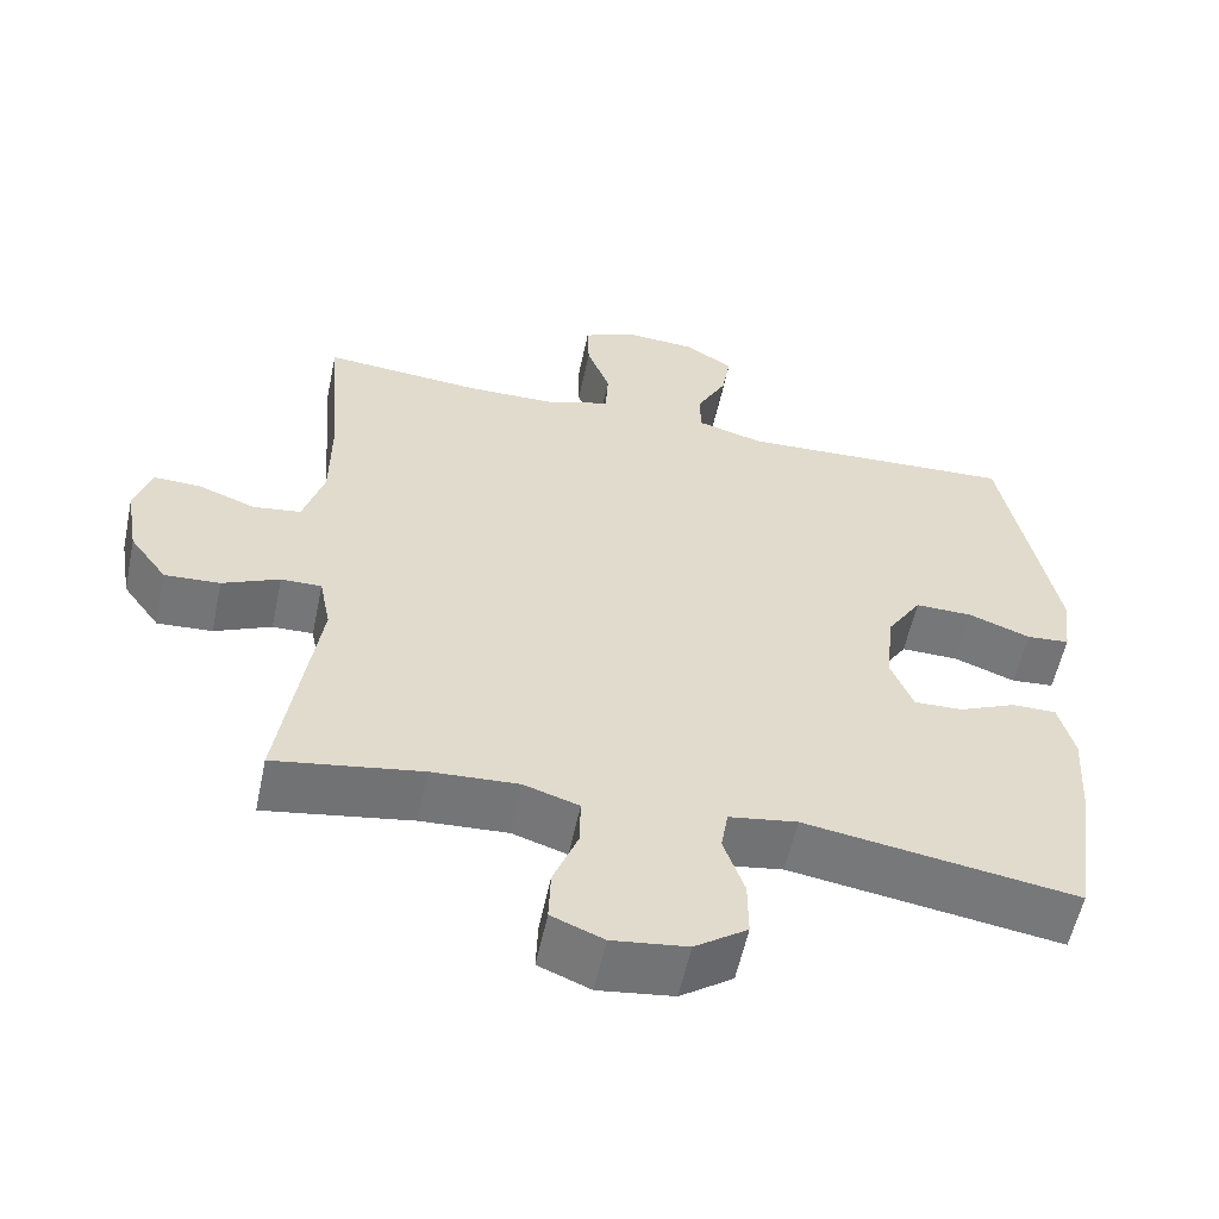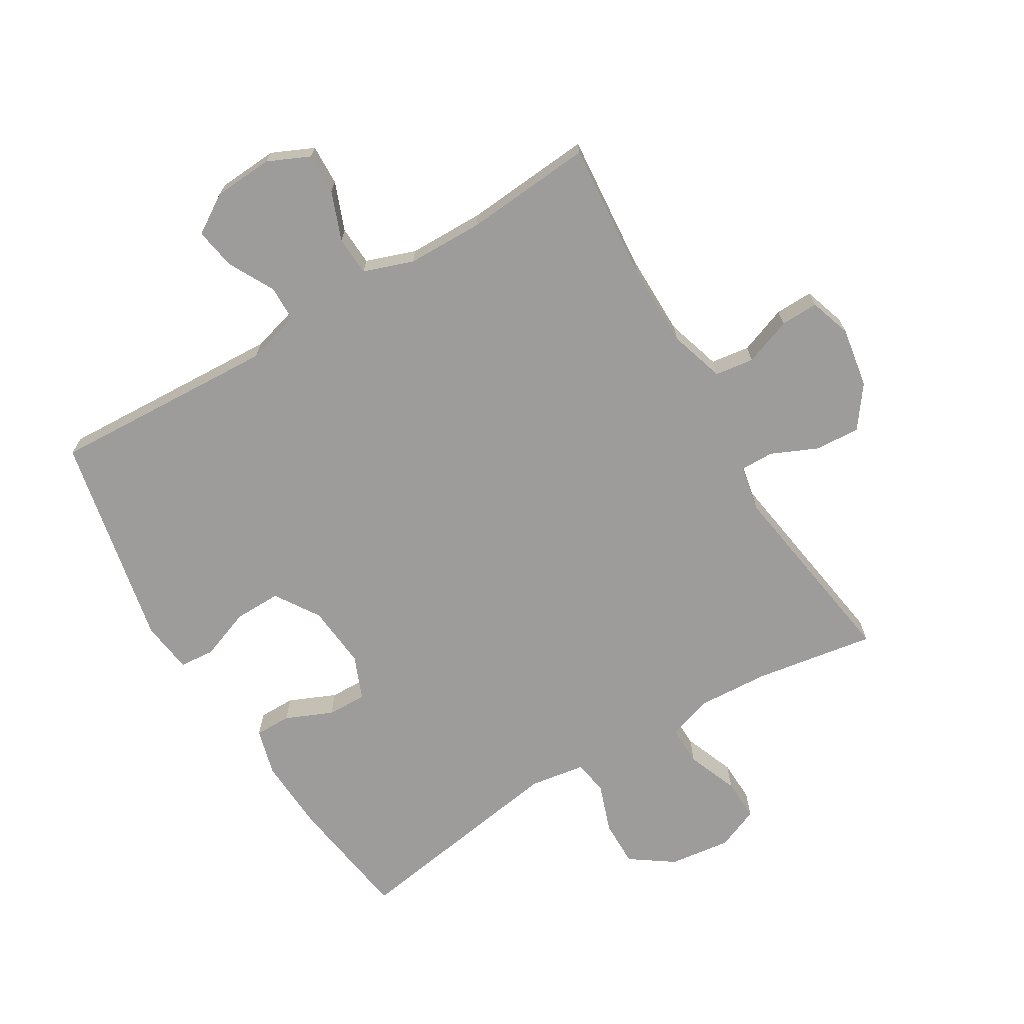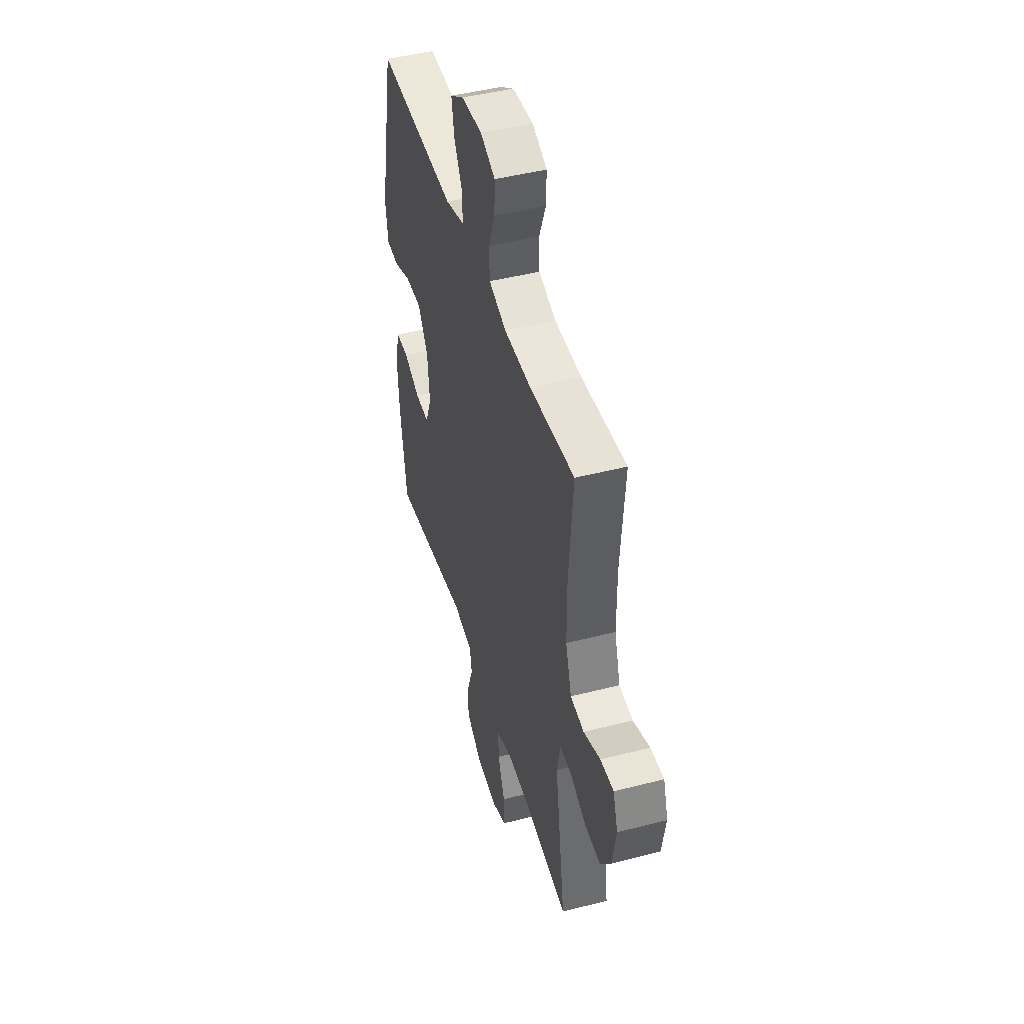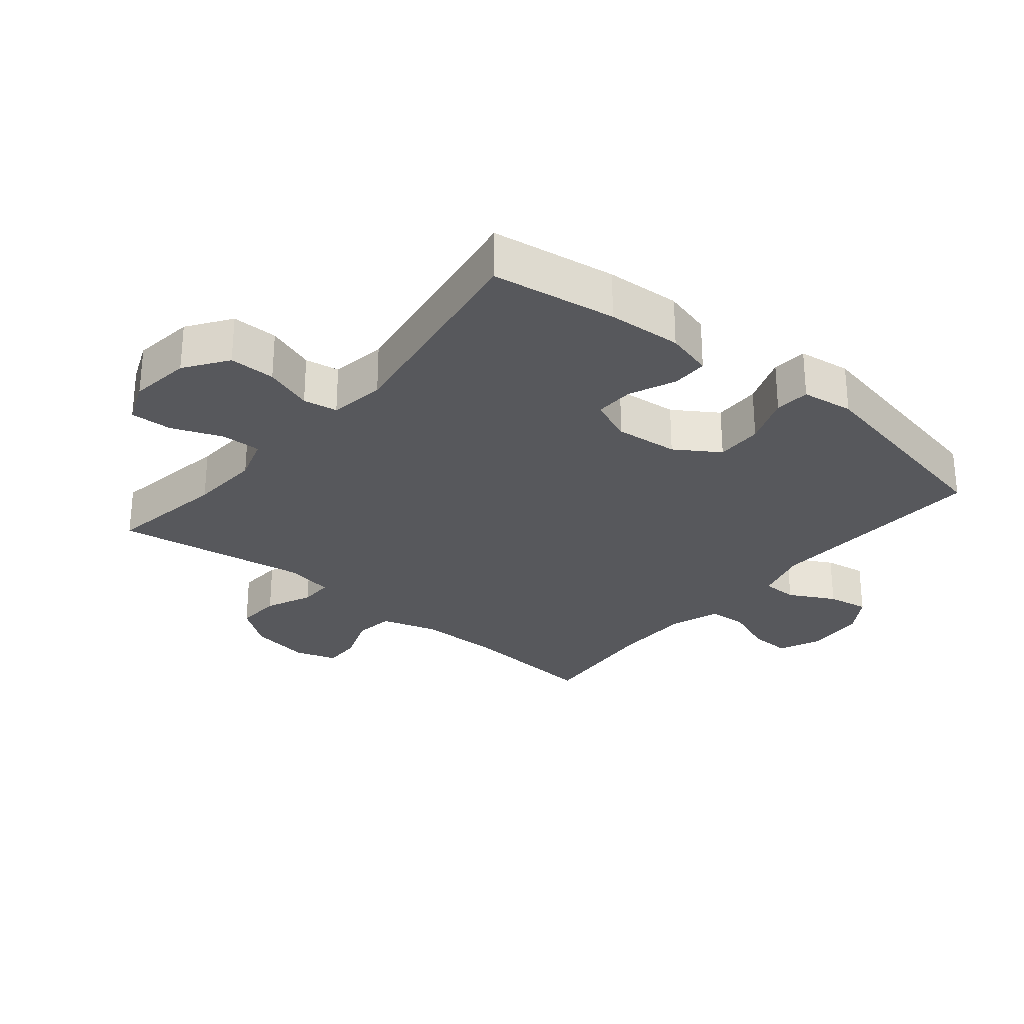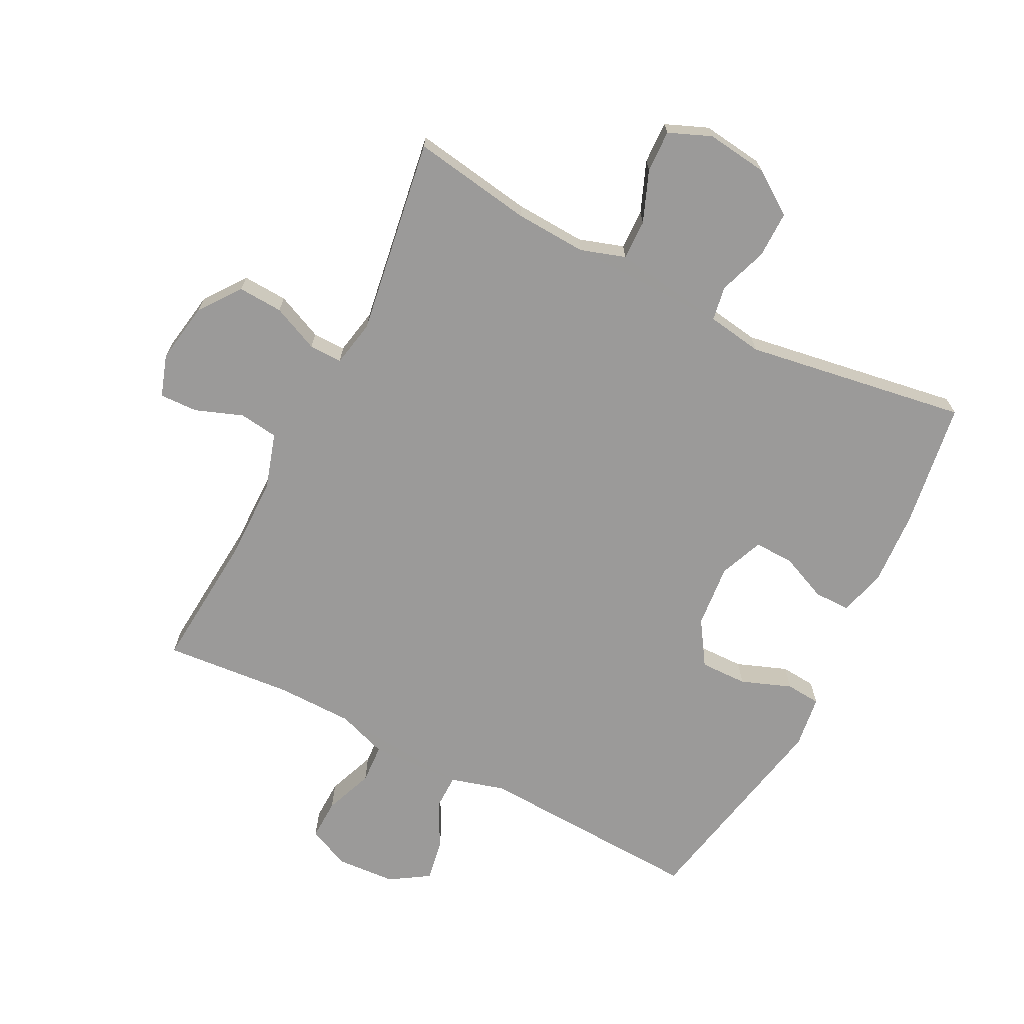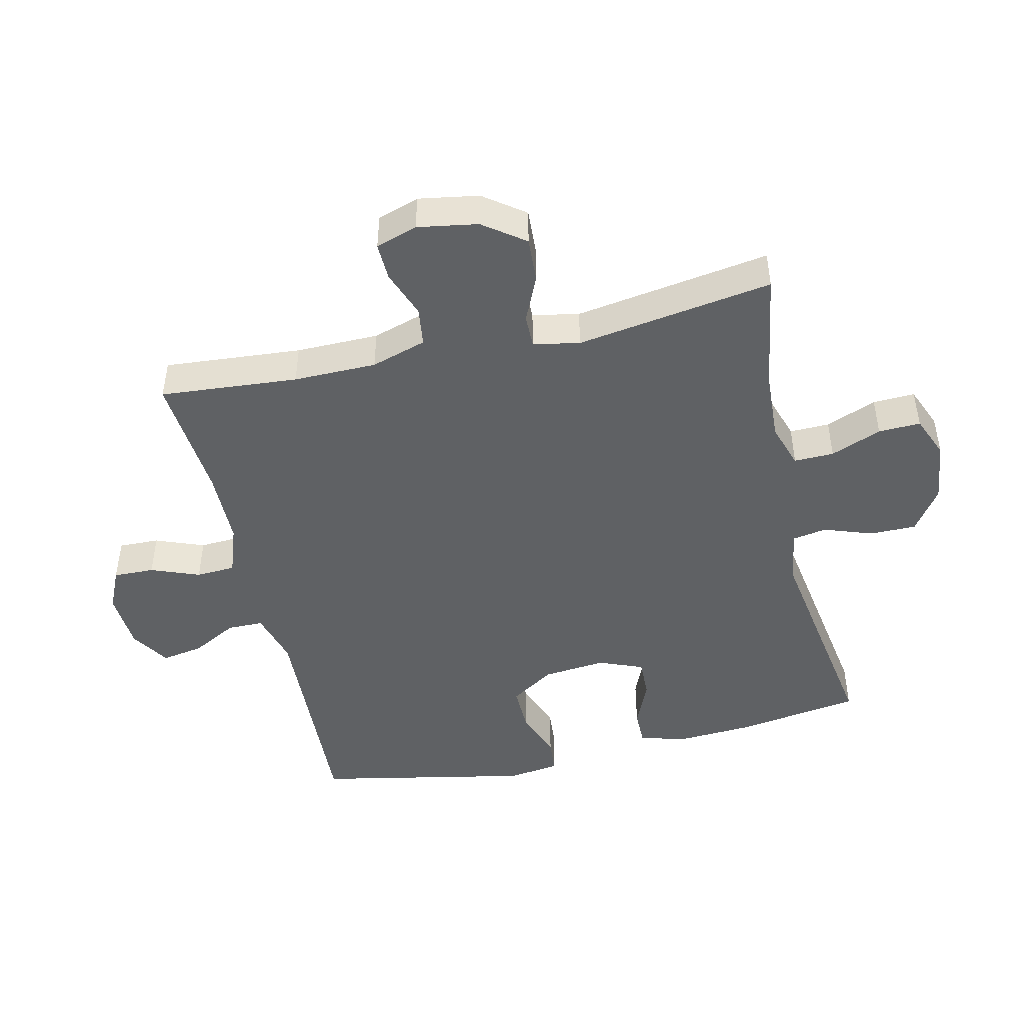
<metadata>
{"format":"obj","ext":"obj","renderer":"f3d","projection":"perspective","resolution":1024,"background":"white","views":[{"elev":-56.9,"azim":168.1,"up":"+Z"},{"elev":-70.0,"azim":30.9,"up":"+Y"},{"elev":45.7,"azim":73.5,"up":"+Z"},{"elev":-28.4,"azim":-129.5,"up":"+Y"},{"elev":-69.5,"azim":153.1,"up":"+Y"},{"elev":-46.7,"azim":103.0,"up":"+Y"}]}
</metadata>
<code>
o path446
v -0.1697 0.0375 -0.4534
v -0.0807 0.0375 -0.4673
v -0.07149 0.0375 -0.5224
v -0.0987 0.0375 -0.6002
v -0.09926 0.0375 -0.6744
v -0.03061 0.0375 -0.7222
v 0.06769 0.0375 -0.7349
v 0.1356 0.0375 -0.7072
v 0.1332 0.0375 -0.6398
v 0.101 0.0375 -0.5584
v 0.09965 0.0375 -0.4945
v 0.1715 0.0375 -0.4714
v 0.2853 0.0375 -0.4779
v 0.4772 0.0375 -0.509
v 0.4292 0.0375 -0.1943
v 0.4438 0.0375 -0.1199
v 0.4967 0.0375 -0.1206
v 0.5711 0.0375 -0.1538
v 0.643 0.0375 -0.1579
v 0.6916 0.0375 -0.09195
v 0.7079 0.0375 0.004484
v 0.6859 0.0375 0.07151
v 0.6253 0.0375 0.06972
v 0.5493 0.0375 0.04163
v 0.4869 0.0375 0.05022
v 0.4597 0.0375 0.1388
v 0.4588 0.0375 0.2718
v 0.4772 0.0375 0.4929
v 0.2723 0.0375 0.4759
v 0.15 0.0375 0.4776
v 0.07053 0.0375 0.5056
v 0.06716 0.0375 0.5686
v 0.09725 0.0375 0.6464
v 0.0993 0.0375 0.7116
v 0.03231 0.0375 0.742
v -0.06281 0.0375 0.7358
v -0.1247 0.0375 0.6963
v -0.1133 0.0375 0.6301
v -0.07434 0.0375 0.5568
v -0.07508 0.0375 0.4997
v -0.1618 0.0375 0.4754
v -0.5245 0.0375 0.4929
v -0.5941 0.0375 0.151
v -0.583 0.0375 0.06741
v -0.527 0.0375 0.06272
v -0.4466 0.0375 0.09281
v -0.3712 0.0375 0.09397
v -0.3256 0.0375 0.02338
v -0.3161 0.0375 -0.07799
v -0.3446 0.0375 -0.1482
v -0.408 0.0375 -0.1462
v -0.4828 0.0375 -0.1138
v -0.5407 0.0375 -0.1137
v -0.561 0.0375 -0.1894
v -0.5542 0.0375 -0.3085
v -0.5245 0.0375 -0.509
v -0.1697 -0.0375 -0.4534
v -0.0807 -0.0375 -0.4673
v -0.07149 -0.0375 -0.5224
v -0.0987 -0.0375 -0.6002
v -0.09926 -0.0375 -0.6744
v -0.03061 -0.0375 -0.7222
v 0.06769 -0.0375 -0.7349
v 0.1356 -0.0375 -0.7072
v 0.1332 -0.0375 -0.6398
v 0.101 -0.0375 -0.5584
v 0.09965 -0.0375 -0.4945
v 0.1715 -0.0375 -0.4714
v 0.2853 -0.0375 -0.4779
v 0.4772 -0.0375 -0.509
v 0.4292 -0.0375 -0.1943
v 0.4438 -0.0375 -0.1199
v 0.4967 -0.0375 -0.1206
v 0.5711 -0.0375 -0.1538
v 0.643 -0.0375 -0.1579
v 0.6916 -0.0375 -0.09195
v 0.7079 -0.0375 0.004484
v 0.6859 -0.0375 0.07151
v 0.6253 -0.0375 0.06972
v 0.5493 -0.0375 0.04163
v 0.4869 -0.0375 0.05022
v 0.4597 -0.0375 0.1388
v 0.4588 -0.0375 0.2718
v 0.4772 -0.0375 0.4929
v 0.2723 -0.0375 0.4759
v 0.15 -0.0375 0.4776
v 0.07053 -0.0375 0.5056
v 0.06716 -0.0375 0.5686
v 0.09725 -0.0375 0.6464
v 0.0993 -0.0375 0.7116
v 0.03231 -0.0375 0.742
v -0.06281 -0.0375 0.7358
v -0.1247 -0.0375 0.6963
v -0.1133 -0.0375 0.6301
v -0.07434 -0.0375 0.5568
v -0.07508 -0.0375 0.4997
v -0.1618 -0.0375 0.4754
v -0.5245 -0.0375 0.4929
v -0.5941 -0.0375 0.151
v -0.583 -0.0375 0.06741
v -0.527 -0.0375 0.06272
v -0.4466 -0.0375 0.09281
v -0.3712 -0.0375 0.09397
v -0.3256 -0.0375 0.02338
v -0.3161 -0.0375 -0.07799
v -0.3446 -0.0375 -0.1482
v -0.408 -0.0375 -0.1462
v -0.4828 -0.0375 -0.1138
v -0.5407 -0.0375 -0.1137
v -0.561 -0.0375 -0.1894
v -0.5542 -0.0375 -0.3085
v -0.5245 -0.0375 -0.509
v 0.6916 0.0375 -0.09195
v 0.7079 0.0375 0.004484
v 0.6859 0.0375 0.07151
v 0.6859 0.0375 0.07151
v 0.643 0.0375 -0.1579
v 0.6253 0.0375 0.06972
v 0.5711 0.0375 -0.1538
v 0.5493 0.0375 0.04163
v 0.4967 0.0375 -0.1206
v 0.4869 0.0375 0.05022
v 0.4869 0.0375 0.05022
v 0.4438 0.0375 -0.1199
v 0.4438 0.0375 -0.1199
v 0.4597 0.0375 0.1388
v 0.4588 0.0375 0.2718
v 0.4772 0.0375 0.4929
v 0.4772 0.0375 0.4929
v 0.4292 0.0375 -0.1943
v 0.4772 0.0375 -0.509
v 0.4772 0.0375 -0.509
v 0.2853 0.0375 -0.4779
v 0.2723 0.0375 0.4759
v 0.1715 0.0375 -0.4714
v 0.15 0.0375 0.4776
v 0.09965 0.0375 -0.4945
v 0.09965 0.0375 -0.4945
v 0.07053 0.0375 0.5056
v 0.07053 0.0375 0.5056
v 0.06769 0.0375 -0.7349
v 0.1356 0.0375 -0.7072
v 0.1356 0.0375 -0.7072
v 0.1332 0.0375 -0.6398
v 0.101 0.0375 -0.5584
v 0.09725 0.0375 0.6464
v 0.0993 0.0375 0.7116
v 0.0993 0.0375 0.7116
v 0.03231 0.0375 0.742
v 0.06716 0.0375 0.5686
v -0.03061 0.0375 -0.7222
v -0.06281 0.0375 0.7358
v -0.09926 0.0375 -0.6744
v -0.1247 0.0375 0.6963
v -0.1247 0.0375 0.6963
v -0.0987 0.0375 -0.6002
v -0.07149 0.0375 -0.5224
v -0.0807 0.0375 -0.4673
v -0.0807 0.0375 -0.4673
v -0.07434 0.0375 0.5568
v -0.07508 0.0375 0.4997
v -0.07508 0.0375 0.4997
v -0.1133 0.0375 0.6301
v -0.1618 0.0375 0.4754
v -0.1697 0.0375 -0.4534
v -0.3256 0.0375 0.02338
v -0.3161 0.0375 -0.07799
v -0.3446 0.0375 -0.1482
v -0.3446 0.0375 -0.1482
v -0.3712 0.0375 0.09397
v -0.408 0.0375 -0.1462
v -0.4466 0.0375 0.09281
v -0.4828 0.0375 -0.1138
v -0.527 0.0375 0.06272
v -0.5407 0.0375 -0.1137
v -0.5407 0.0375 -0.1137
v -0.5245 0.0375 0.4929
v -0.5245 0.0375 0.4929
v -0.5245 0.0375 -0.509
v -0.5245 0.0375 -0.509
v -0.583 0.0375 0.06741
v -0.583 0.0375 0.06741
v -0.5542 0.0375 -0.3085
v -0.561 0.0375 -0.1894
v -0.5941 0.0375 0.151
v 0.6916 -0.0375 -0.09195
v 0.7079 -0.0375 0.004484
v 0.6859 -0.0375 0.07151
v 0.6859 -0.0375 0.07151
v 0.643 -0.0375 -0.1579
v 0.6253 -0.0375 0.06972
v 0.5711 -0.0375 -0.1538
v 0.5493 -0.0375 0.04163
v 0.4967 -0.0375 -0.1206
v 0.4869 -0.0375 0.05022
v 0.4869 -0.0375 0.05022
v 0.4438 -0.0375 -0.1199
v 0.4438 -0.0375 -0.1199
v 0.4597 -0.0375 0.1388
v 0.4588 -0.0375 0.2718
v 0.4772 -0.0375 0.4929
v 0.4772 -0.0375 0.4929
v 0.4292 -0.0375 -0.1943
v 0.4772 -0.0375 -0.509
v 0.4772 -0.0375 -0.509
v 0.2853 -0.0375 -0.4779
v 0.2723 -0.0375 0.4759
v 0.1715 -0.0375 -0.4714
v 0.15 -0.0375 0.4776
v 0.09965 -0.0375 -0.4945
v 0.09965 -0.0375 -0.4945
v 0.07053 -0.0375 0.5056
v 0.07053 -0.0375 0.5056
v 0.06769 -0.0375 -0.7349
v 0.1356 -0.0375 -0.7072
v 0.1356 -0.0375 -0.7072
v 0.1332 -0.0375 -0.6398
v 0.101 -0.0375 -0.5584
v 0.09725 -0.0375 0.6464
v 0.0993 -0.0375 0.7116
v 0.0993 -0.0375 0.7116
v 0.03231 -0.0375 0.742
v 0.06716 -0.0375 0.5686
v -0.03061 -0.0375 -0.7222
v -0.06281 -0.0375 0.7358
v -0.09926 -0.0375 -0.6744
v -0.1247 -0.0375 0.6963
v -0.1247 -0.0375 0.6963
v -0.0987 -0.0375 -0.6002
v -0.07149 -0.0375 -0.5224
v -0.0807 -0.0375 -0.4673
v -0.0807 -0.0375 -0.4673
v -0.07434 -0.0375 0.5568
v -0.07508 -0.0375 0.4997
v -0.07508 -0.0375 0.4997
v -0.1133 -0.0375 0.6301
v -0.1618 -0.0375 0.4754
v -0.1697 -0.0375 -0.4534
v -0.3256 -0.0375 0.02338
v -0.3161 -0.0375 -0.07799
v -0.3446 -0.0375 -0.1482
v -0.3446 -0.0375 -0.1482
v -0.3712 -0.0375 0.09397
v -0.408 -0.0375 -0.1462
v -0.4466 -0.0375 0.09281
v -0.4828 -0.0375 -0.1138
v -0.527 -0.0375 0.06272
v -0.5407 -0.0375 -0.1137
v -0.5407 -0.0375 -0.1137
v -0.5245 -0.0375 0.4929
v -0.5245 -0.0375 0.4929
v -0.5245 -0.0375 -0.509
v -0.5245 -0.0375 -0.509
v -0.583 -0.0375 0.06741
v -0.583 -0.0375 0.06741
v -0.5542 -0.0375 -0.3085
v -0.561 -0.0375 -0.1894
v -0.5941 -0.0375 0.151
f 246 257 244
f 247 258 254
f 234 212 233
f 239 197 199
f 209 200 207
f 222 219 220
f 209 199 200
f 245 258 247
f 245 243 250
f 210 208 231
f 236 225 227
f 231 240 238
f 229 224 218
f 258 245 250
f 203 208 206
f 243 239 237
f 223 219 236
f 239 209 234
f 240 197 239
f 207 200 201
f 244 256 241
f 191 187 188
f 193 194 192
f 214 217 224
f 241 238 240
f 193 187 191
f 229 218 230
f 233 223 236
f 217 214 215
f 203 206 204
f 186 193 192
f 209 212 234
f 197 194 195
f 240 208 203
f 240 203 197
f 250 243 237
f 187 193 186
f 226 224 229
f 186 192 190
f 236 222 225
f 199 197 195
f 252 238 256
f 237 239 234
f 257 256 244
f 239 199 209
f 222 236 219
f 233 212 223
f 238 241 256
f 195 194 193
f 231 208 240
f 210 230 218
f 218 224 217
f 230 210 231
f 248 257 246
f 20 21 77 76
f 21 116 189 77
f 19 20 76 75
f 22 23 79 78
f 18 19 75 74
f 23 24 80 79
f 17 18 74 73
f 24 123 196 80
f 125 17 73 198
f 25 26 82 81
f 27 129 202 83
f 26 27 83 82
f 15 16 72 71
f 132 15 71 205
f 13 14 70 69
f 28 29 85 84
f 12 13 69 68
f 29 30 86 85
f 138 12 68 211
f 30 140 213 86
f 7 143 216 63
f 8 9 65 64
f 9 10 66 65
f 10 11 67 66
f 33 148 221 89
f 34 35 91 90
f 32 33 89 88
f 31 32 88 87
f 6 7 63 62
f 35 36 92 91
f 5 6 62 61
f 36 155 228 92
f 4 5 61 60
f 3 4 60 59
f 159 3 59 232
f 39 162 235 95
f 38 39 95 94
f 37 38 94 93
f 40 41 97 96
f 1 2 58 57
f 48 49 105 104
f 49 169 242 105
f 47 48 104 103
f 50 51 107 106
f 46 47 103 102
f 51 52 108 107
f 45 46 102 101
f 52 176 249 108
f 41 178 251 97
f 180 1 57 253
f 182 45 101 255
f 55 56 112 111
f 54 55 111 110
f 53 54 110 109
f 43 44 100 99
f 42 43 99 98
f 173 171 184
f 174 181 185
f 161 160 139
f 166 126 124
f 136 134 127
f 149 147 146
f 136 127 126
f 172 174 185
f 172 177 170
f 137 158 135
f 163 154 152
f 158 165 167
f 156 145 151
f 185 177 172
f 130 133 135
f 170 164 166
f 150 163 146
f 166 161 136
f 167 166 124
f 134 128 127
f 171 168 183
f 118 115 114
f 120 119 121
f 141 151 144
f 168 167 165
f 120 118 114
f 156 157 145
f 160 163 150
f 144 142 141
f 130 131 133
f 113 119 120
f 136 161 139
f 124 122 121
f 167 130 135
f 167 124 130
f 177 164 170
f 114 113 120
f 153 156 151
f 113 117 119
f 163 152 149
f 126 122 124
f 179 183 165
f 164 161 166
f 184 171 183
f 166 136 126
f 149 146 163
f 160 150 139
f 165 183 168
f 122 120 121
f 158 167 135
f 137 145 157
f 145 144 151
f 157 158 137
f 175 173 184

</code>
